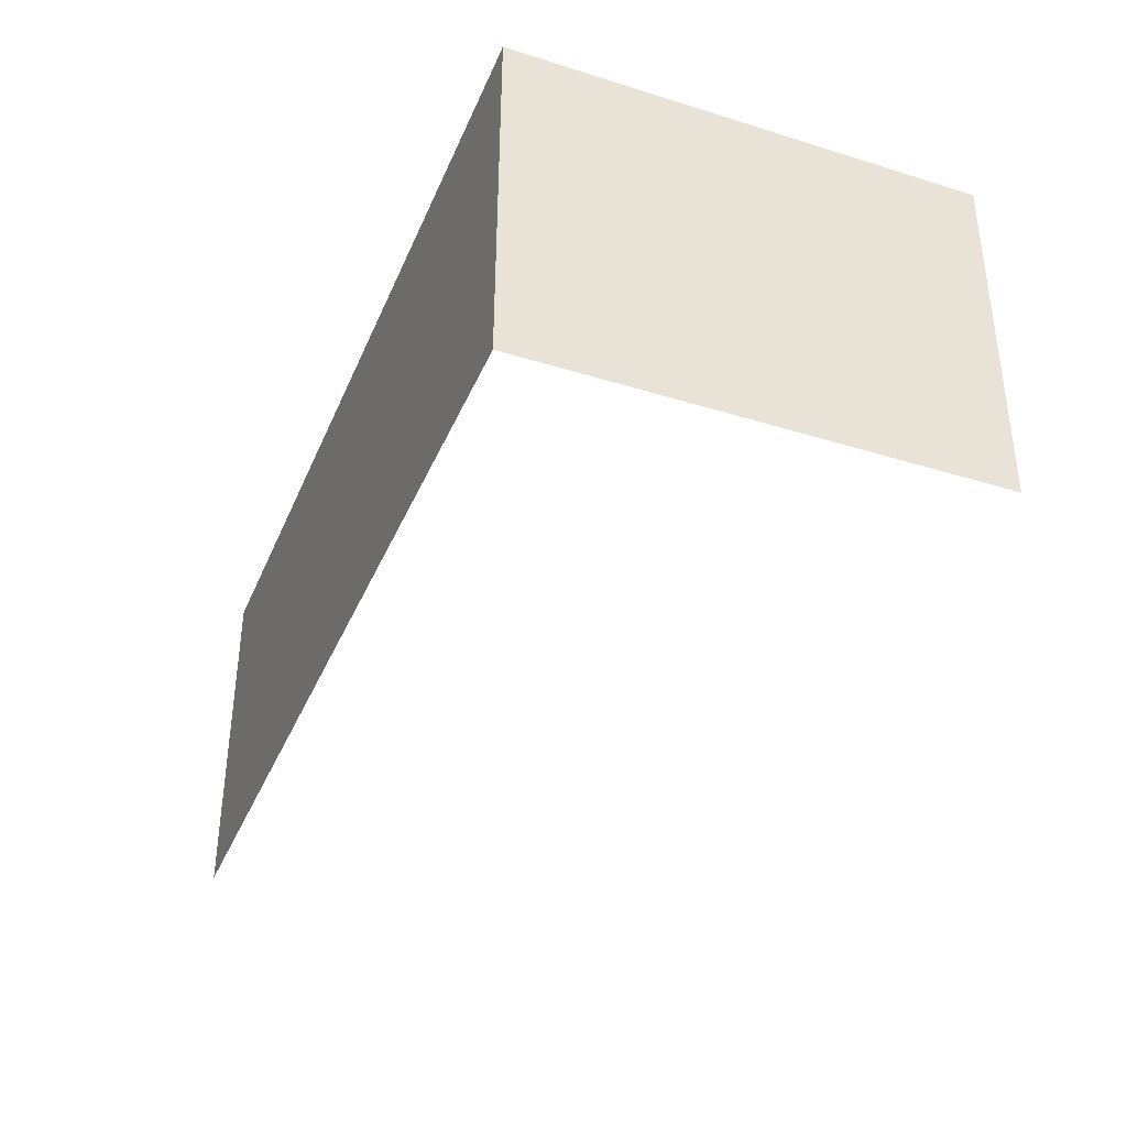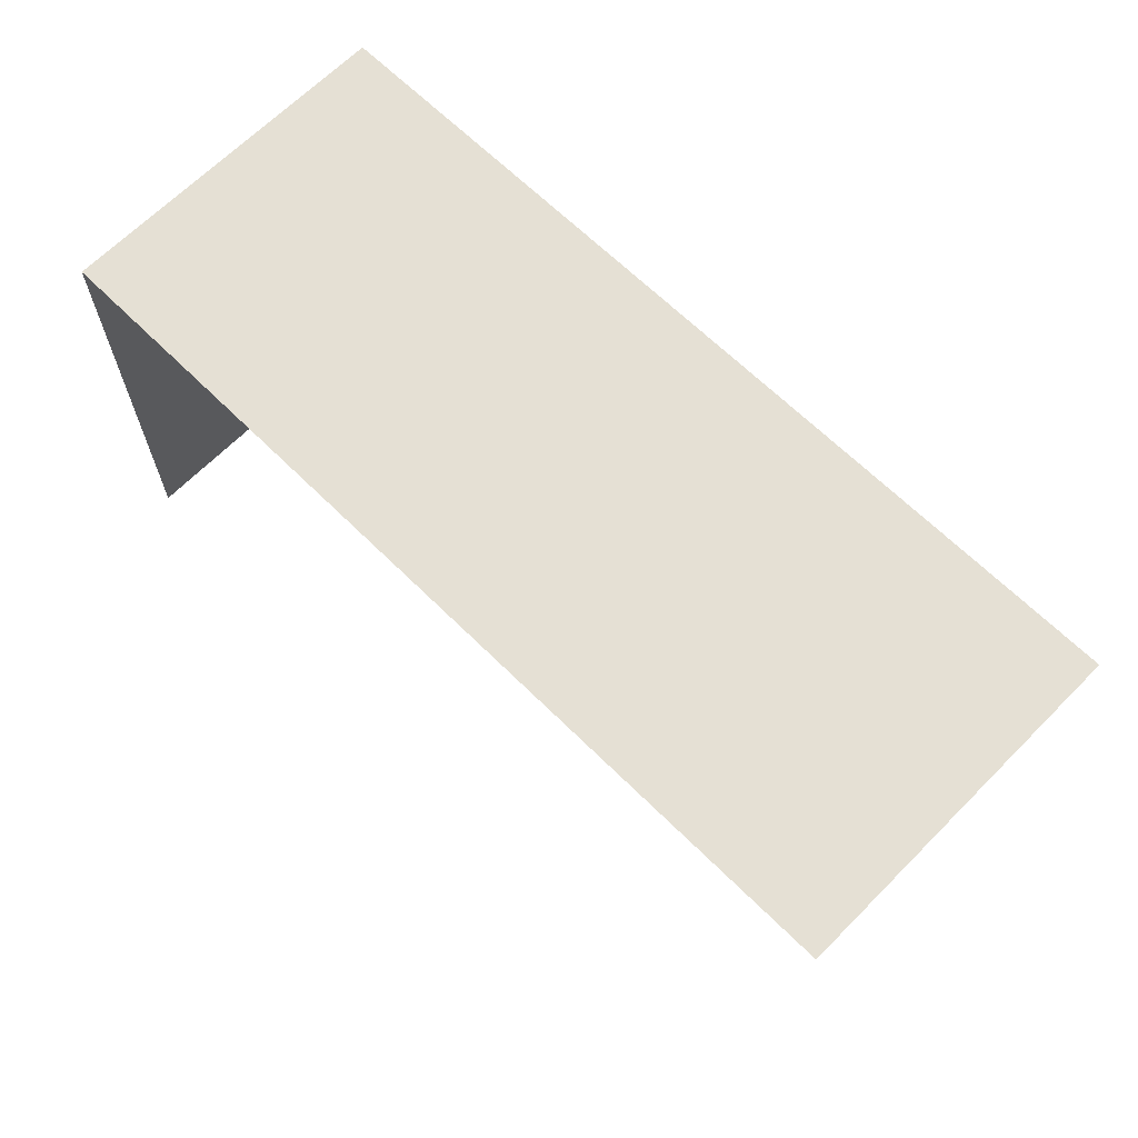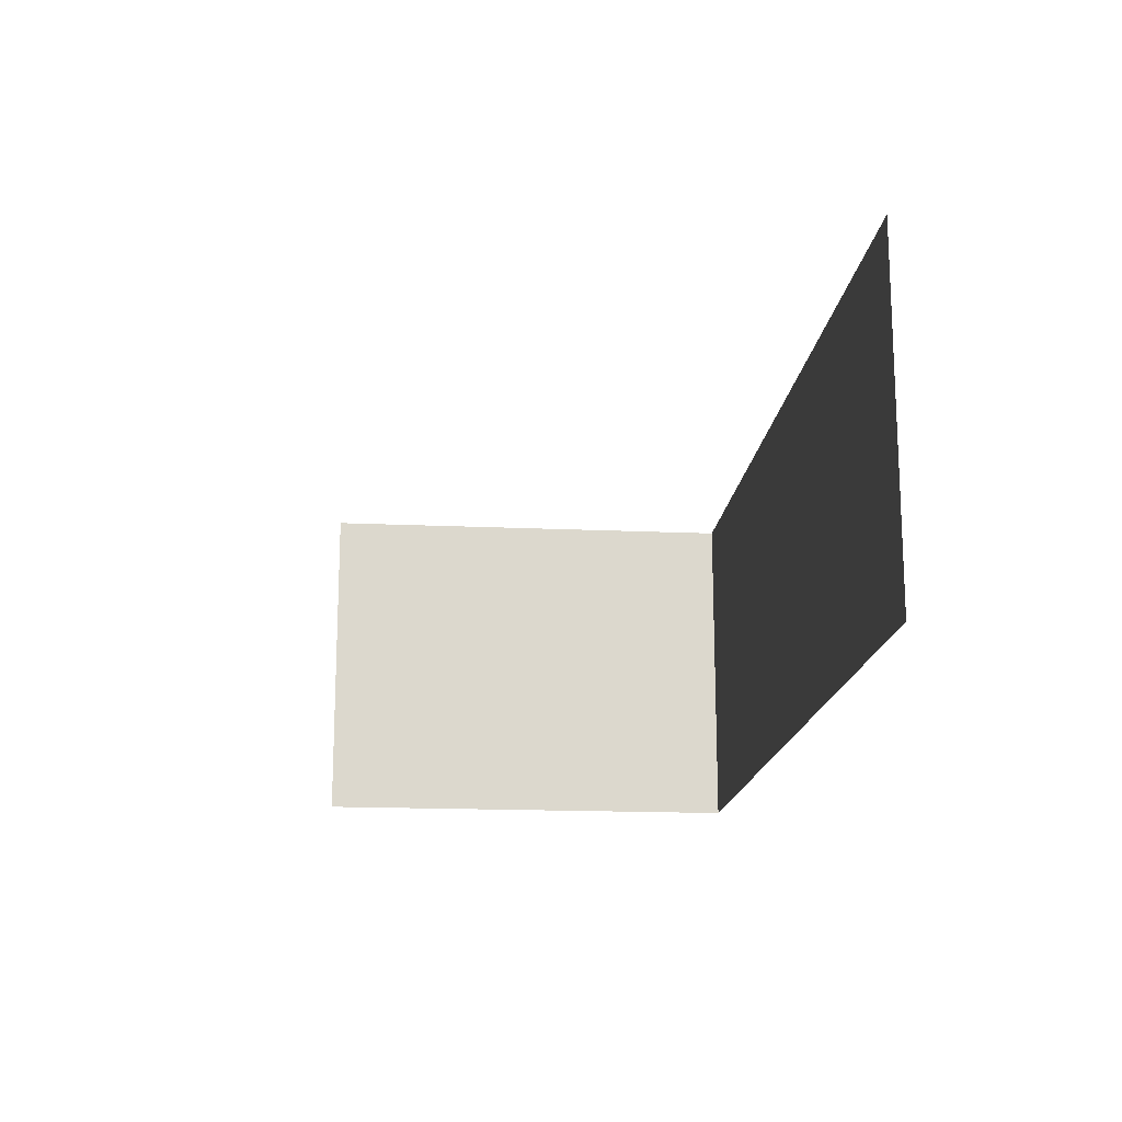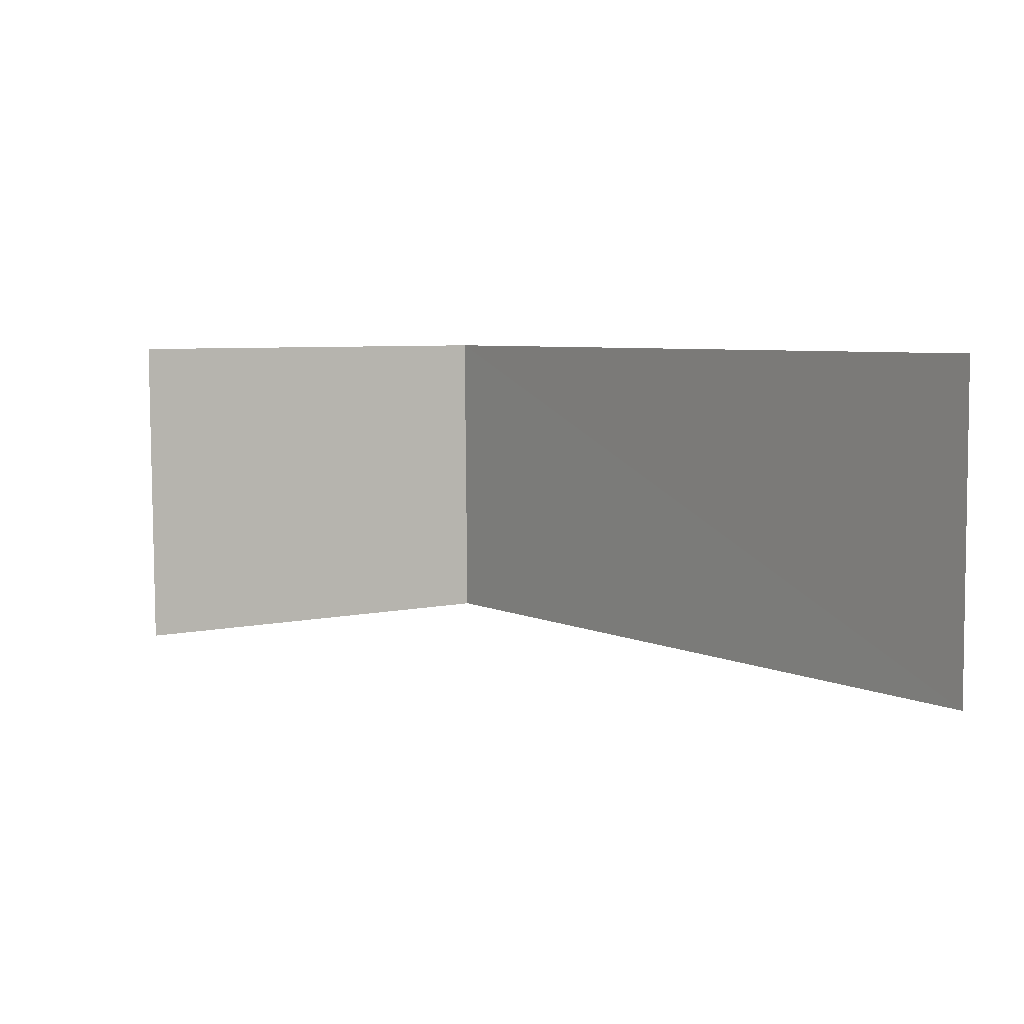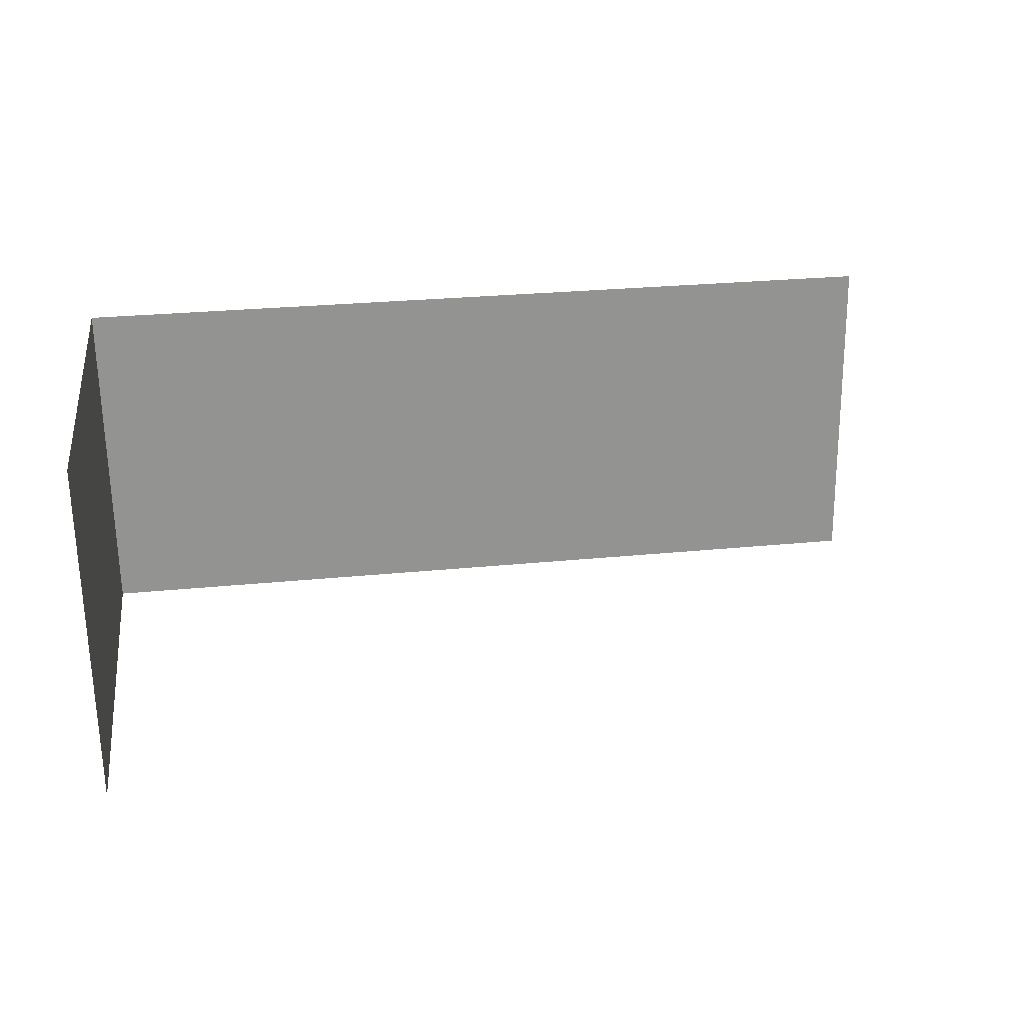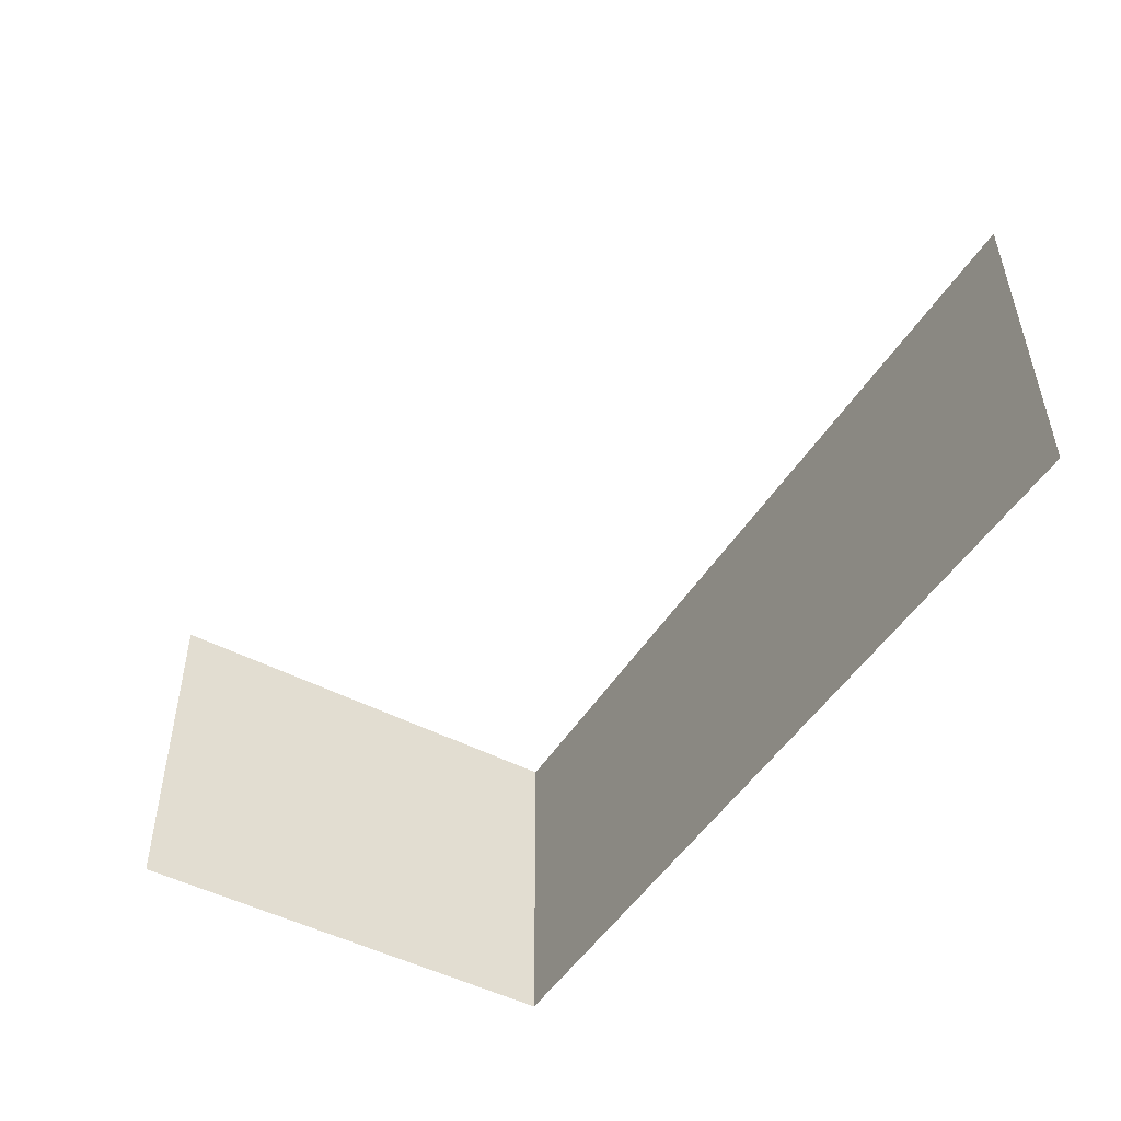
<metadata>
{"format":"obj","ext":"obj","renderer":"f3d","projection":"perspective","resolution":1024,"background":"white","views":[{"elev":-37.5,"azim":68.7,"up":"+Y"},{"elev":65.6,"azim":-135.9,"up":"+Z"},{"elev":-15.9,"azim":-95.3,"up":"+Y"},{"elev":6.3,"azim":-124.4,"up":"+Y"},{"elev":23.8,"azim":171.3,"up":"+Y"},{"elev":-48.1,"azim":-120.7,"up":"+Y"}]}
</metadata>
<code>
v -2.255e+05 -1.265e+05 16.15
v -2.255e+05 -1.265e+05 16.15
v -2.255e+05 -1.265e+05 16.15
v -2.255e+05 -1.265e+05 16.15
v -2.255e+05 -1.265e+05 18.71
v -2.255e+05 -1.265e+05 18.71
v -2.255e+05 -1.265e+05 18.71
v -2.255e+05 -1.265e+05 18.71
f 1 2 3
f 4 1 3
f 8 2 1
f 5 8 1
f 6 1 4
f 6 5 1
f 8 3 2
f 8 7 3
f 5 6 7
f 8 5 7
f 7 4 3
f 7 6 4

</code>
